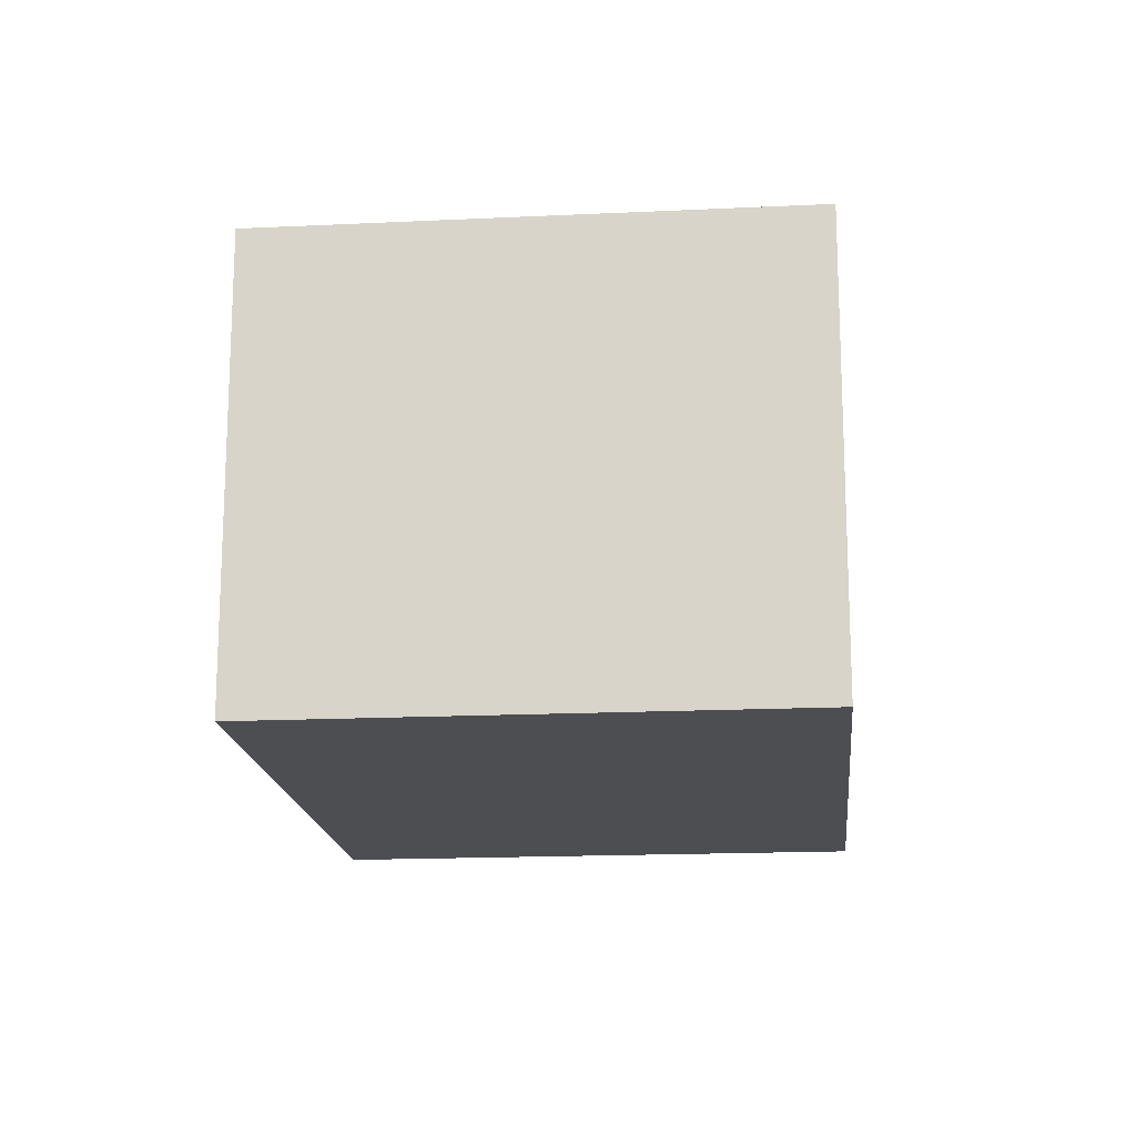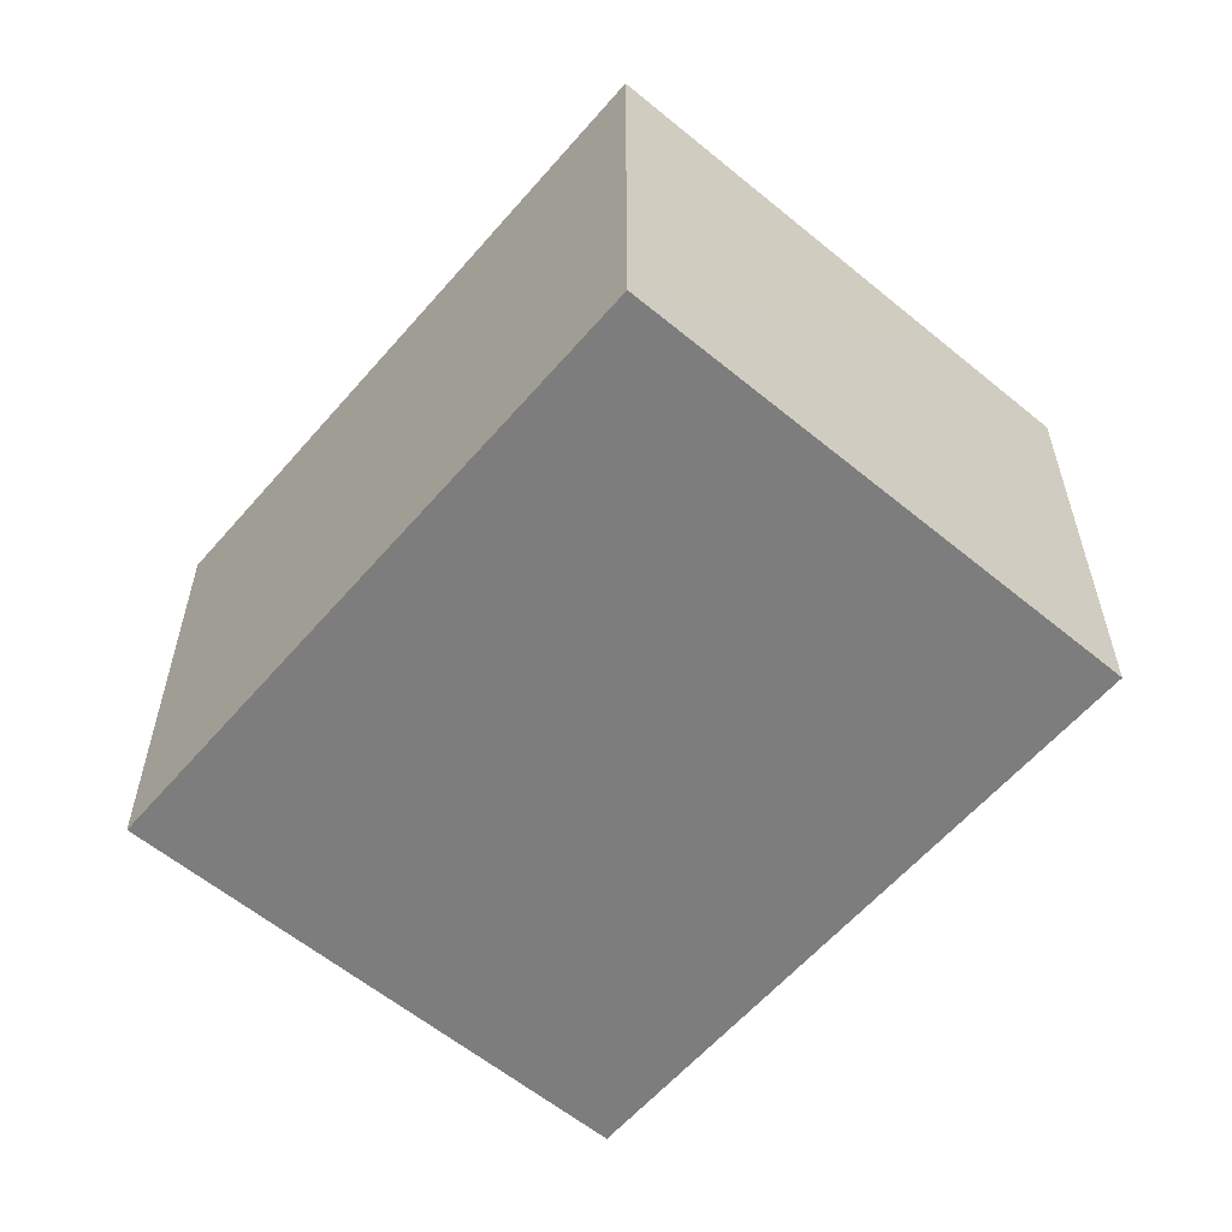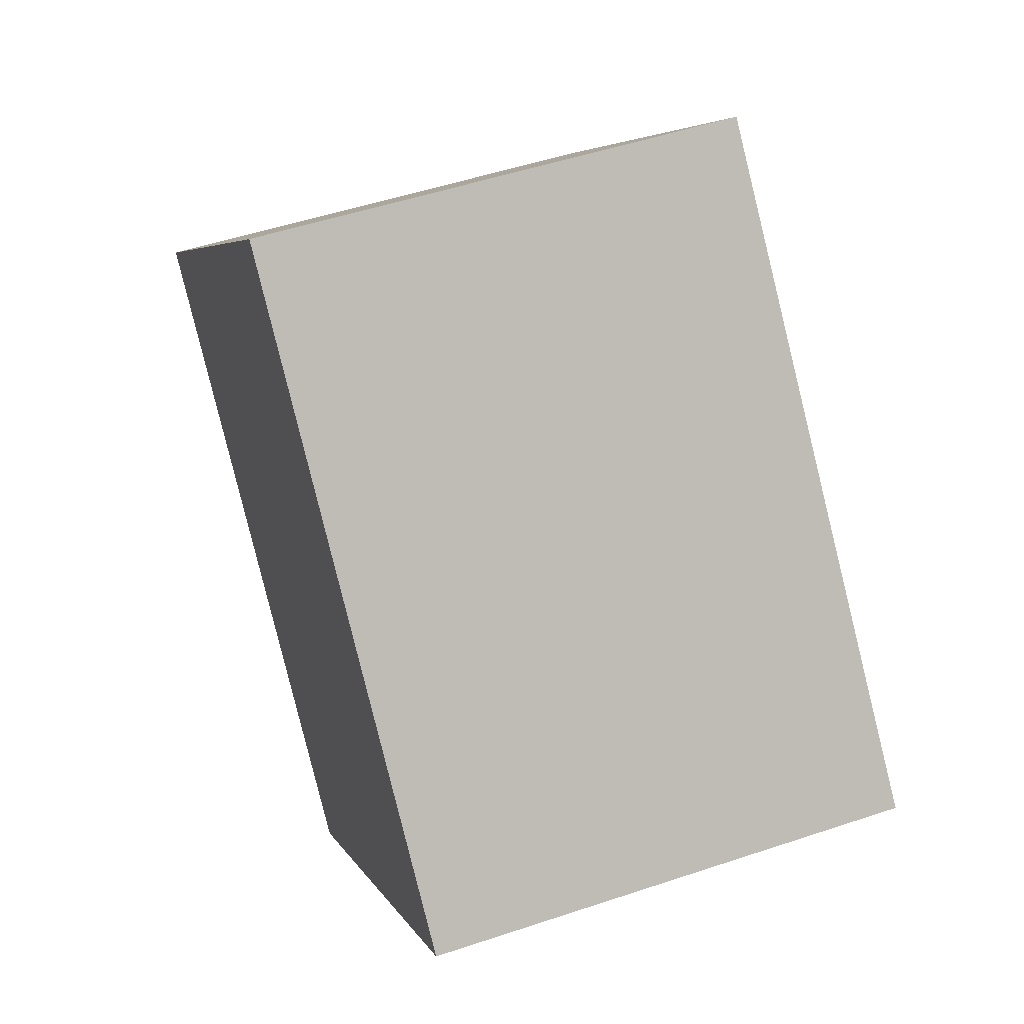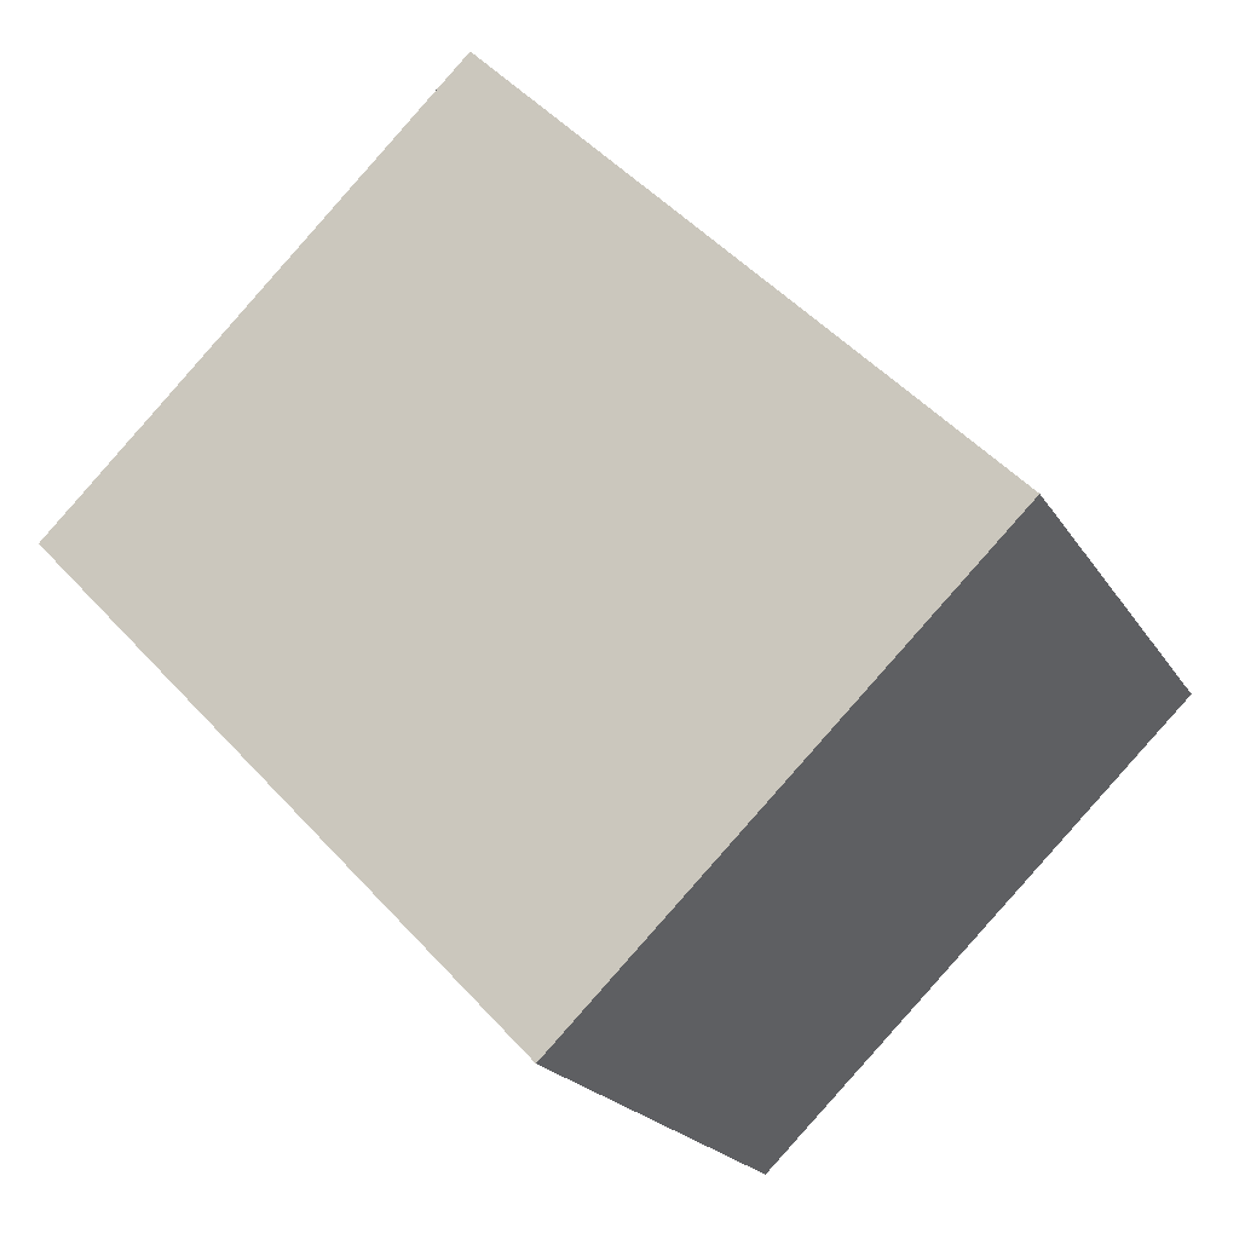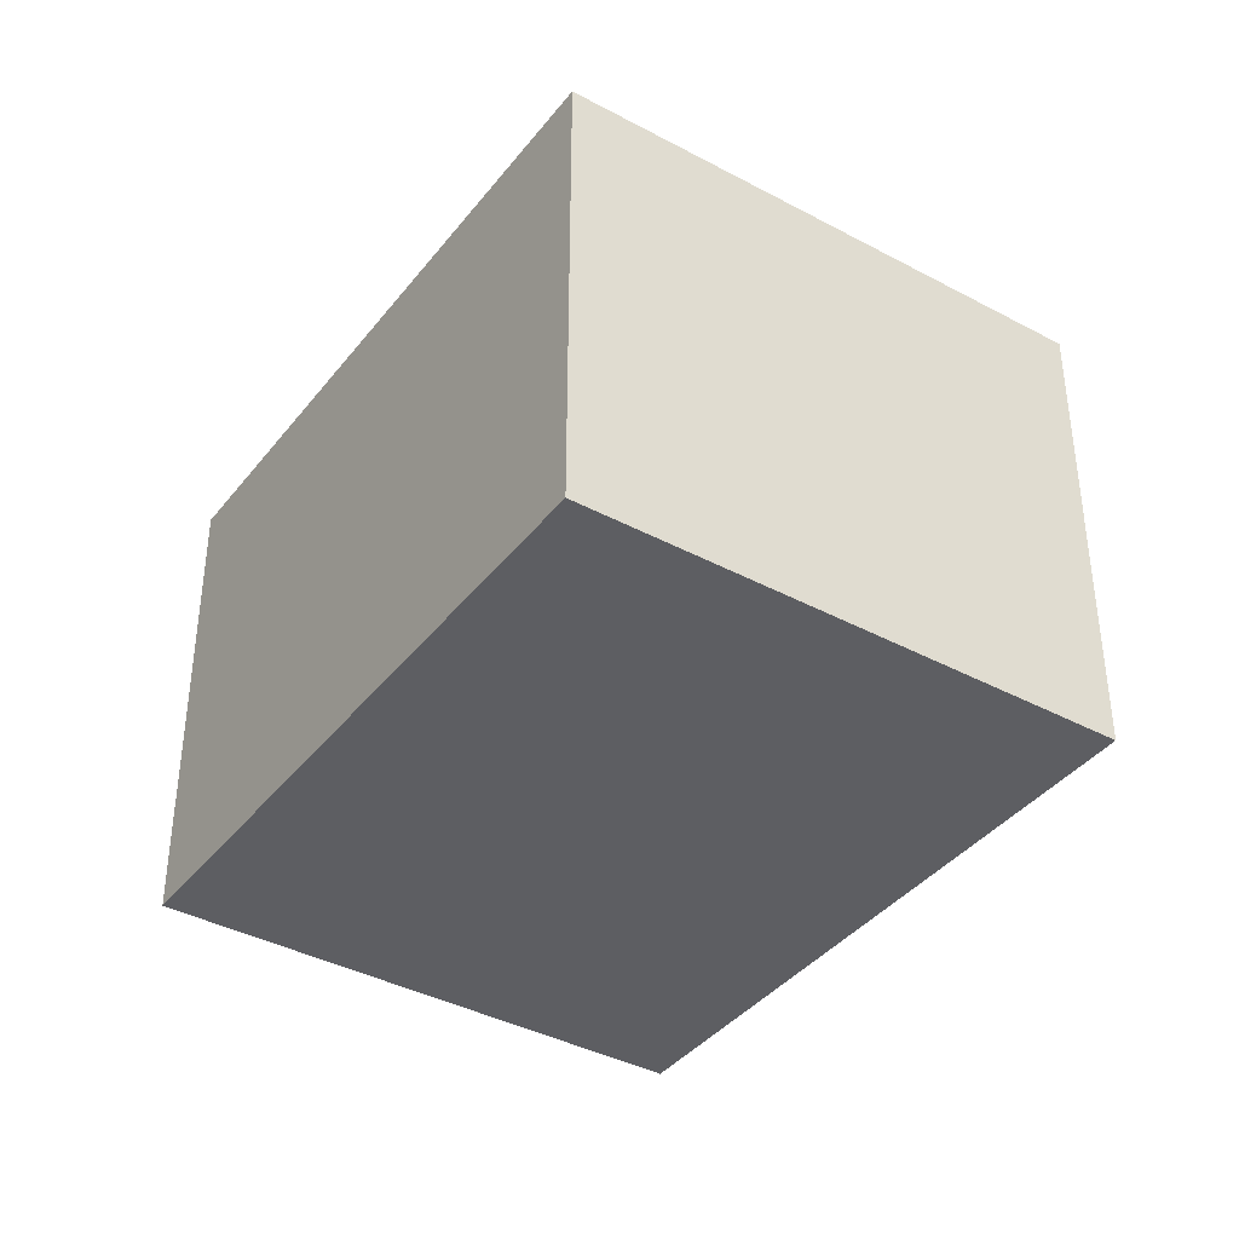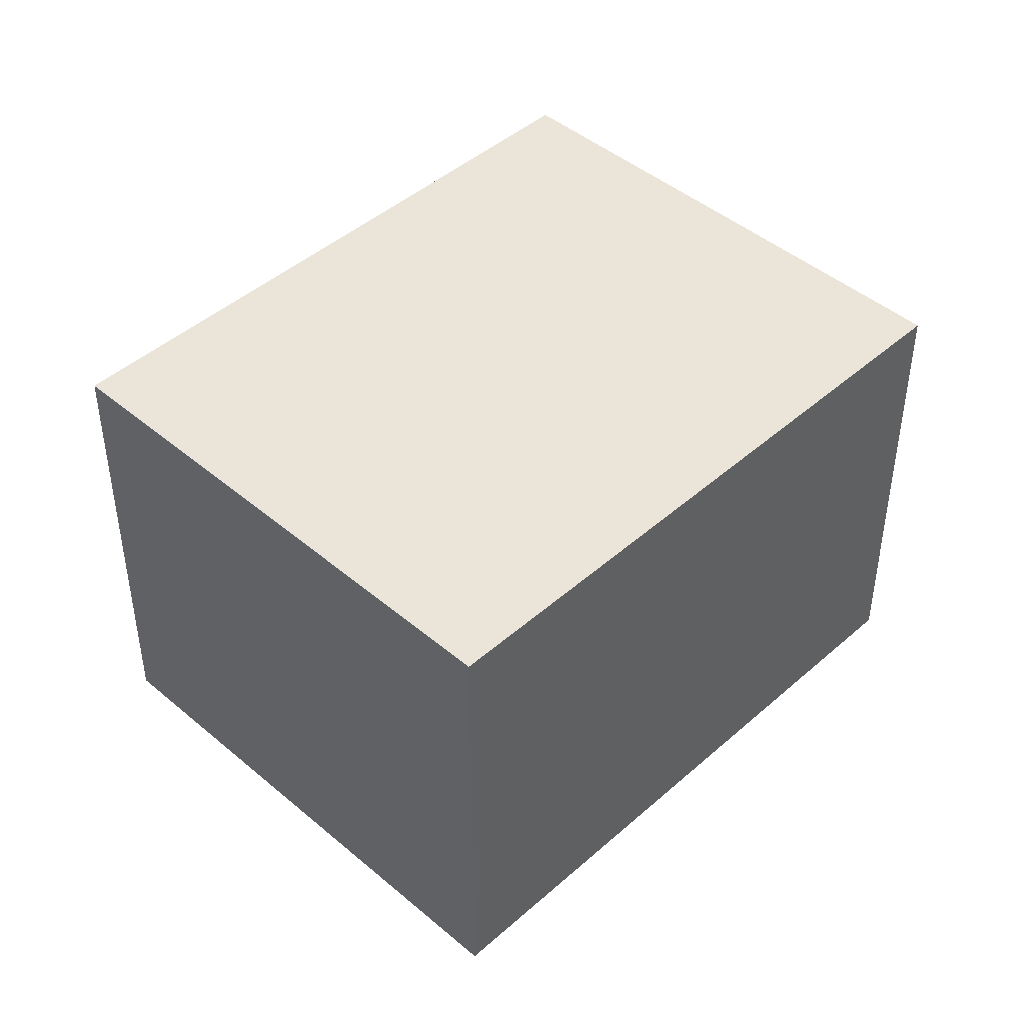
<metadata>
{"format":"obj","ext":"obj","renderer":"f3d","projection":"perspective","resolution":1024,"background":"white","views":[{"elev":-16.9,"azim":49.4,"up":"+Y"},{"elev":-59.1,"azim":-176.5,"up":"+Y"},{"elev":50.4,"azim":-110.2,"up":"+Z"},{"elev":-21.2,"azim":-156.5,"up":"+Z"},{"elev":-39.0,"azim":-170.0,"up":"+Y"},{"elev":45.0,"azim":-91.7,"up":"+Y"}]}
</metadata>
<code>
v  4.925 4.304 3.901
v  1.009 4.304 1.05
v  4.314 4.304 4.488
v  7.978 4.304 0.968
v  3.663 4.304 -3.521
v  0.84 4.304 -0.807
v  0 4.304 2.635e-16
v  0.52 4.304 -0.5
v  4.314 -2.748e-16 4.488
v  7.978 -5.927e-17 0.968
v  4.925 -2.389e-16 3.901
v  3.663 2.156e-16 -3.521
v  0.84 4.941e-17 -0.807
v  0 0 0
v  0.52 3.062e-17 -0.5
v  1.009 -6.429e-17 1.05
g defaultobject
f 1 2 3
f 2 1 4
f 2 4 5
f 2 5 6
f 2 6 7
f 7 6 8
f 9 1 3
f 1 9 4
f 4 9 10
f 10 9 11
f 10 5 4
f 5 10 12
f 12 6 5
f 6 12 8
f 8 12 13
f 8 13 7
f 7 13 14
f 14 13 15
f 2 9 3
f 9 2 7
f 9 7 16
f 16 7 14
f 16 11 9
f 11 16 10
f 10 16 12
f 12 16 13
f 13 16 14
f 13 14 15

</code>
